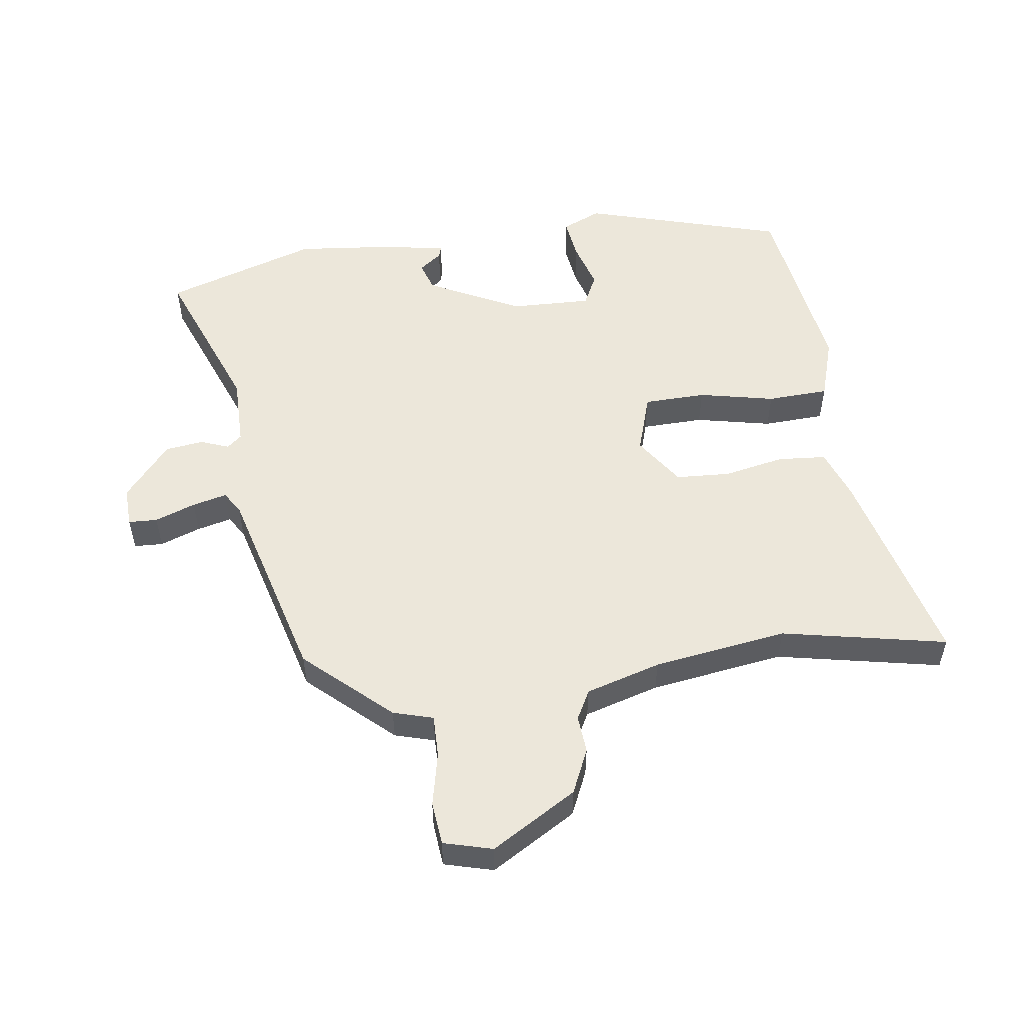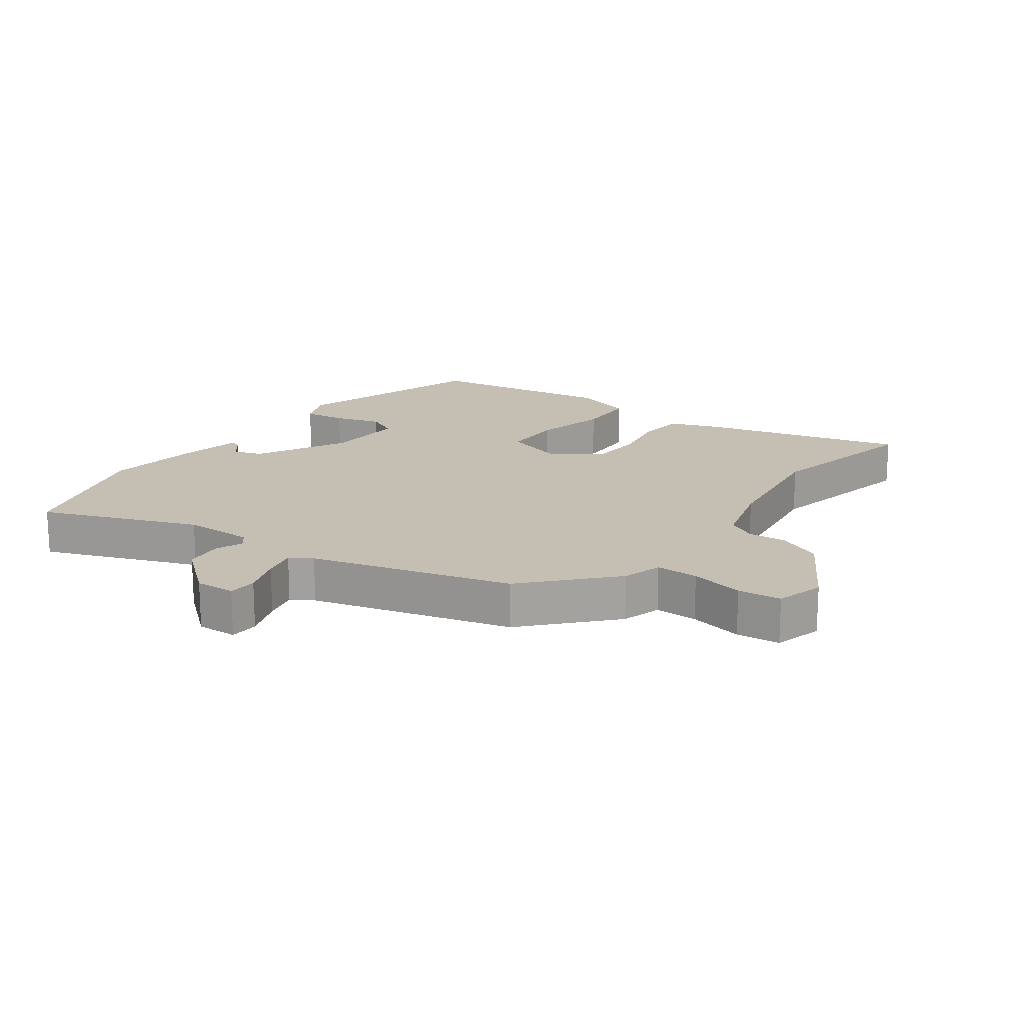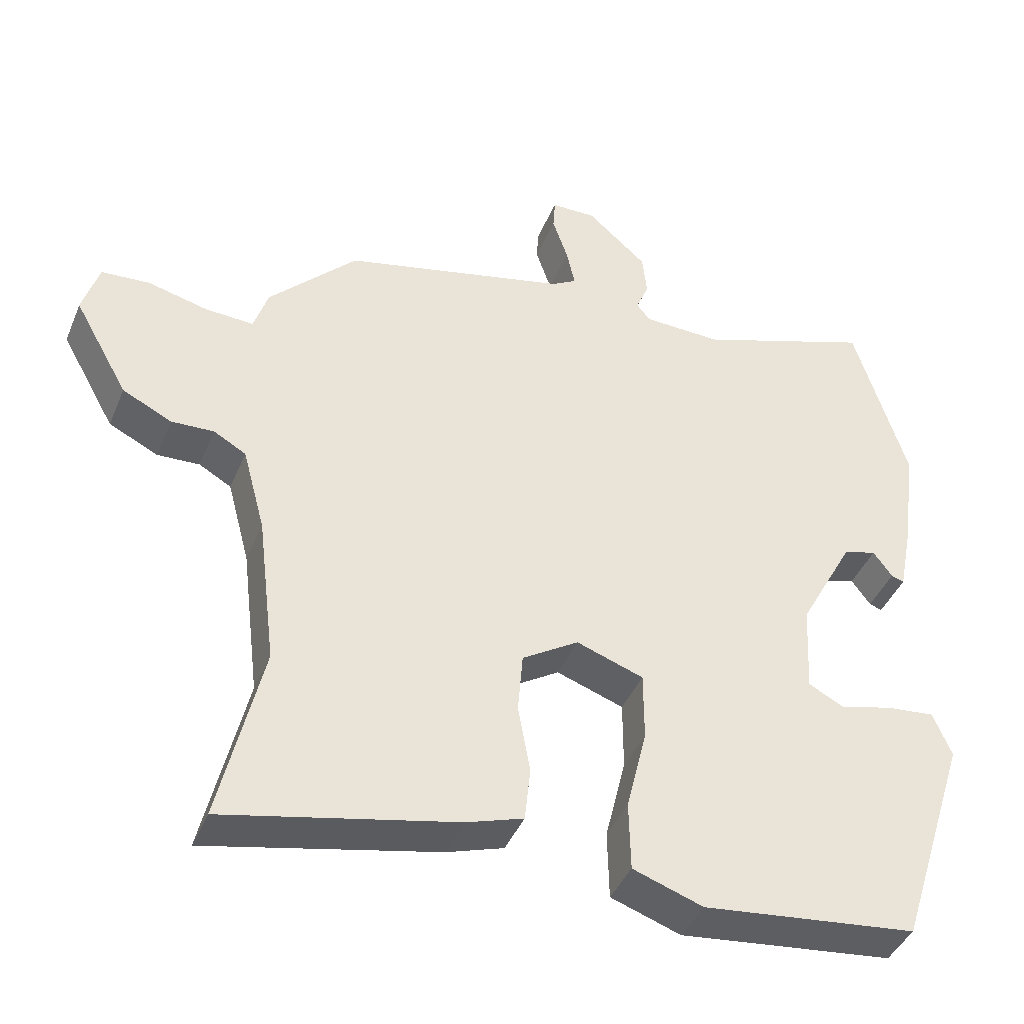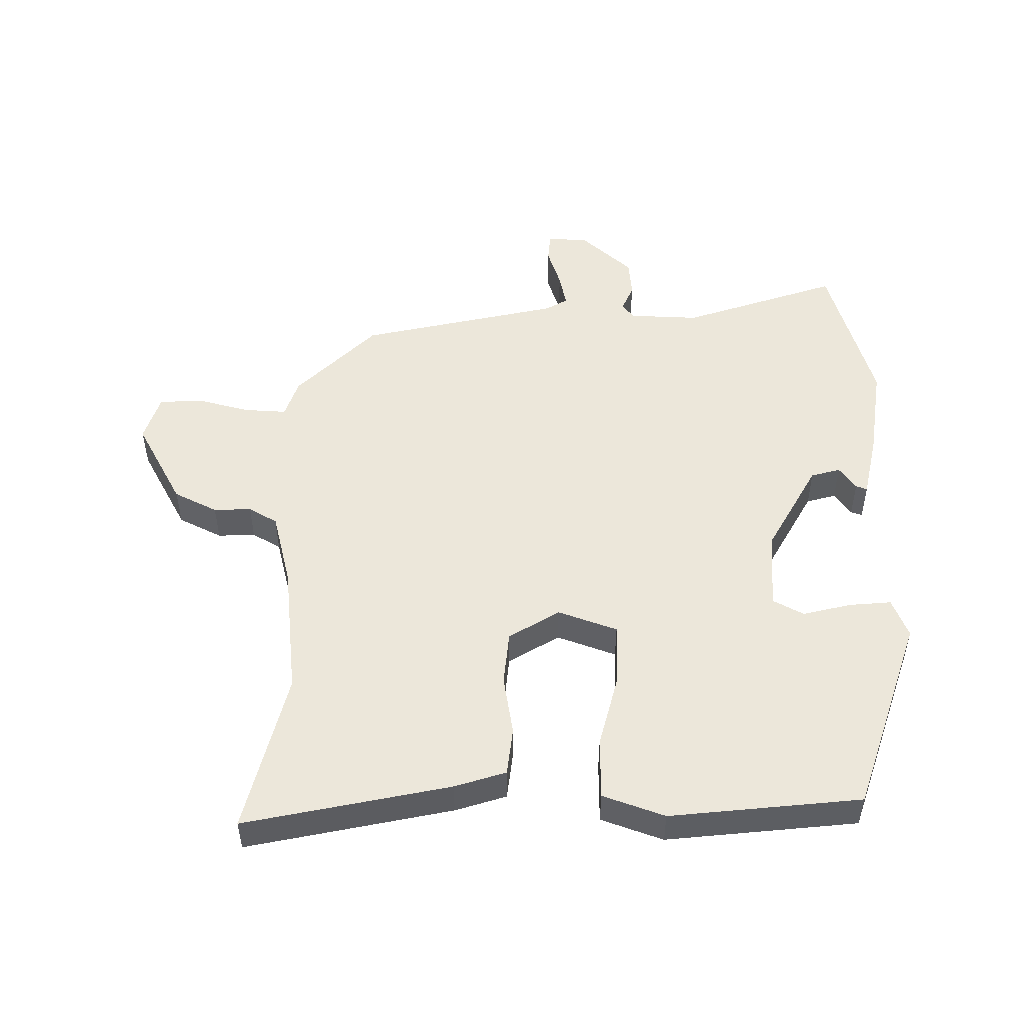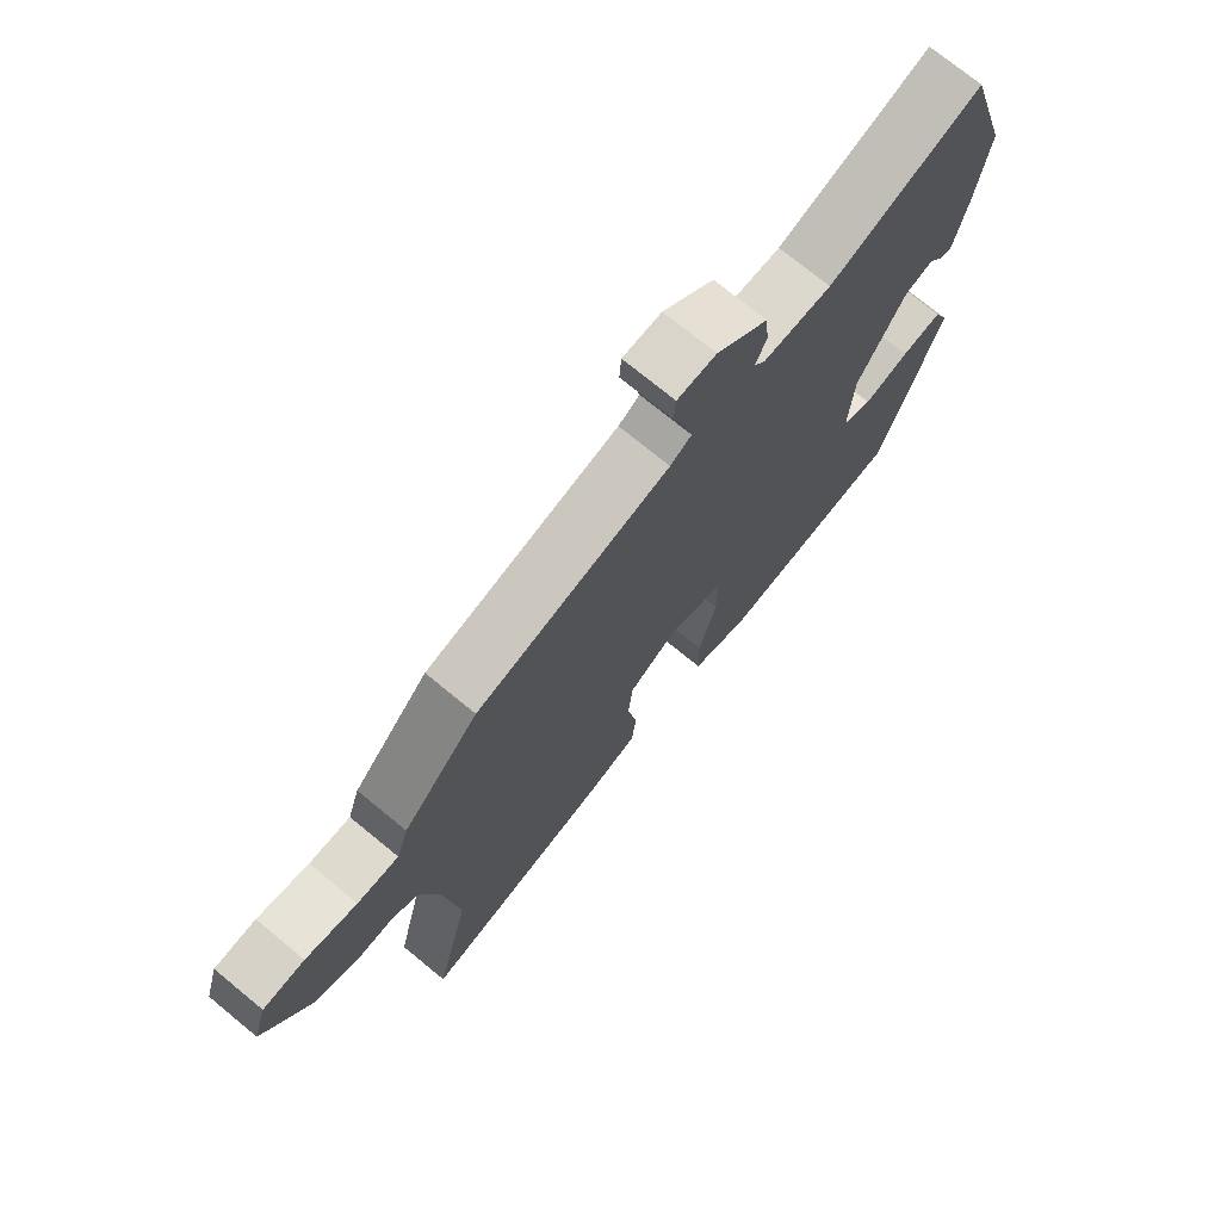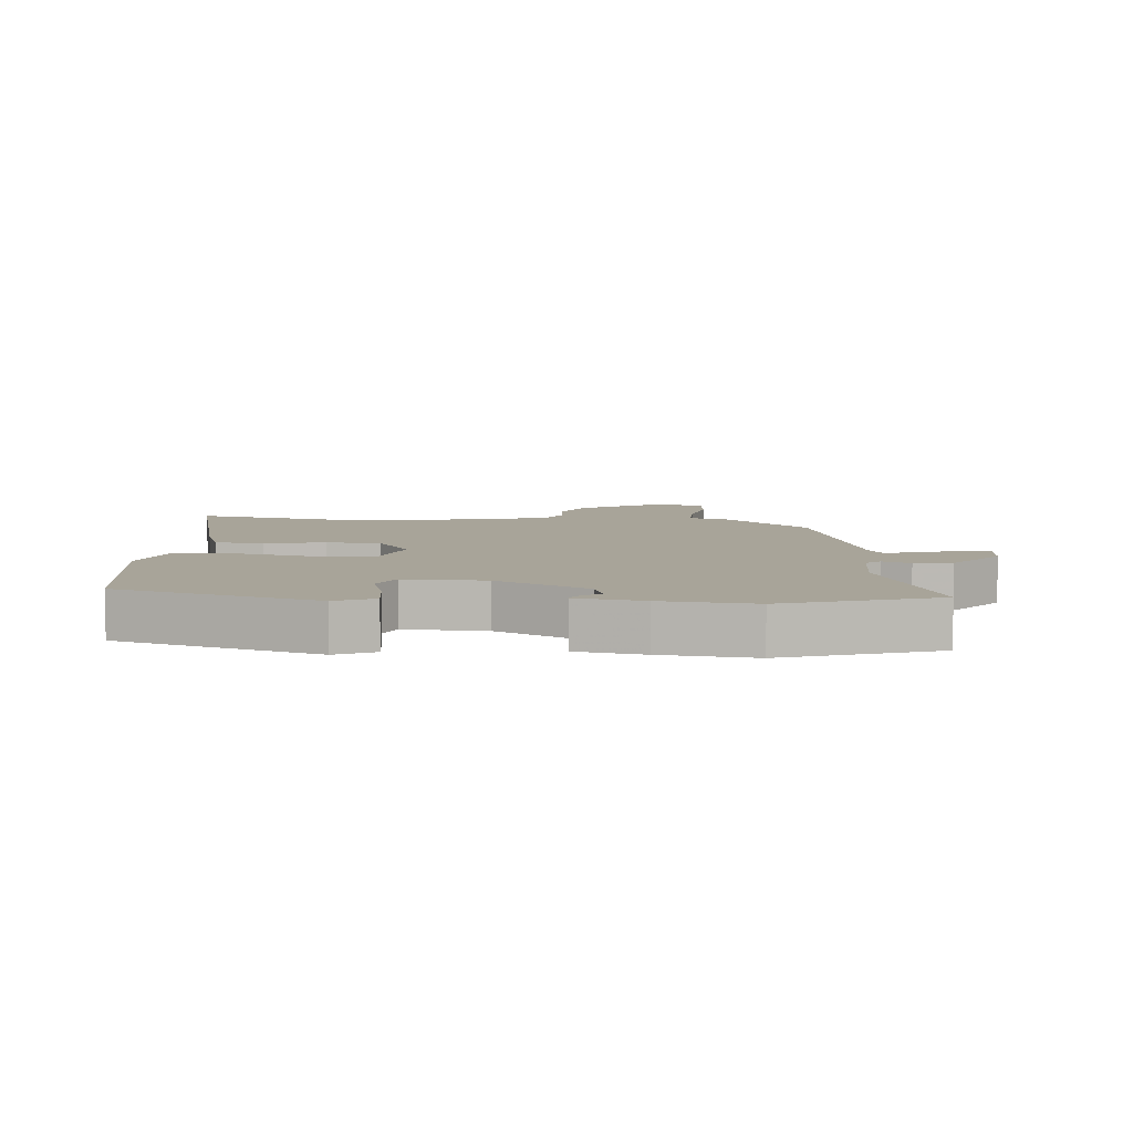
<metadata>
{"format":"obj","ext":"obj","renderer":"f3d","projection":"perspective","resolution":1024,"background":"white","views":[{"elev":53.1,"azim":80.6,"up":"+Y"},{"elev":17.6,"azim":34.7,"up":"+Y"},{"elev":-42.3,"azim":158.4,"up":"+Z"},{"elev":50.4,"azim":-178.8,"up":"+Y"},{"elev":73.6,"azim":129.4,"up":"+Z"},{"elev":7.1,"azim":-87.0,"up":"+Y"}]}
</metadata>
<code>
v 0.377 0.07 0.469
v 0.502 0.07 0.339
v 0.522 0.07 0.276
v 0.59 0.07 0.279
v 0.675 0.07 0.3
v 0.744 0.07 0.295
v 0.767 0.07 0.218
v 0.69 0.07 0.081
v 0.62 0.07 0.047
v 0.56 0.07 0.05
v 0.514 0.07 0.024
v 0.482 0.07 -0.096
v 0.456 0.07 -0.31
v 0.516 0.07 -0.57
v 0.19 0.07 -0.497
v 0.109 0.07 -0.47
v 0.101 0.07 -0.393
v 0.118 0.07 -0.297
v 0.111 0.07 -0.21
v 0.031 0.07 -0.159
v -0.064 0.07 -0.192
v -0.064 0.07 -0.291
v -0.035 0.07 -0.411
v -0.037 0.07 -0.509
v -0.136 0.07 -0.543
v -0.44 0.07 -0.507
v -0.542 0.07 -0.19
v -0.516 0.07 -0.127
v -0.448 0.07 -0.134
v -0.372 0.07 -0.154
v -0.322 0.07 -0.128
v -0.329 0.07 0.001
v -0.407 0.07 0.146
v -0.454 0.07 0.16
v -0.481 0.07 0.123
v -0.499 0.07 0.117
v -0.52 0.07 0.223
v -0.539 0.07 0.371
v -0.465 0.07 0.616
v -0.215 0.07 0.527
v -0.103 0.07 0.53
v -0.084 0.07 0.554
v -0.102 0.07 0.598
v -0.096 0.07 0.659
v -0.011 0.07 0.734
v 0.053 0.07 0.733
v 0.056 0.07 0.687
v 0.034 0.07 0.622
v 0.022 0.07 0.567
v 0.057 0.07 0.546
v 0.377 0 0.469
v 0.502 0 0.339
v 0.522 0 0.276
v 0.59 0 0.279
v 0.675 0 0.3
v 0.744 0 0.295
v 0.767 0 0.218
v 0.69 0 0.081
v 0.62 0 0.047
v 0.56 0 0.05
v 0.514 0 0.024
v 0.482 0 -0.096
v 0.456 0 -0.31
v 0.516 0 -0.57
v 0.19 0 -0.497
v 0.109 0 -0.47
v 0.101 0 -0.393
v 0.118 0 -0.297
v 0.111 0 -0.21
v 0.031 0 -0.159
v -0.064 0 -0.192
v -0.064 0 -0.291
v -0.035 0 -0.411
v -0.037 0 -0.509
v -0.136 0 -0.543
v -0.44 0 -0.507
v -0.542 0 -0.19
v -0.516 0 -0.127
v -0.448 0 -0.134
v -0.372 0 -0.154
v -0.322 0 -0.128
v -0.329 0 0.001
v -0.407 0 0.146
v -0.454 0 0.16
v -0.481 0 0.123
v -0.499 0 0.117
v -0.52 0 0.223
v -0.539 0 0.371
v -0.465 0 0.616
v -0.215 0 0.527
v -0.103 0 0.53
v -0.084 0 0.554
v -0.102 0 0.598
v -0.096 0 0.659
v -0.011 0 0.734
v 0.053 0 0.733
v 0.056 0 0.687
v 0.034 0 0.622
v 0.022 0 0.567
v 0.057 0 0.546
f 45 46 47 48
f 45 48 49
f 42 43 44 45
f 42 45 49
f 41 42 49 50
f 37 38 39 40
f 37 40 41
f 34 35 36 37
f 33 34 37 41
f 32 33 41 50
f 27 28 29 30
f 25 26 27 30
f 25 30 31
f 22 23 24 25
f 21 22 25 31
f 20 21 31 32
f 15 16 17 18
f 13 14 15 18
f 12 13 18 19
f 11 12 19 20
f 7 8 9 10
f 4 5 6 7
f 3 4 7 10
f 11 20 32 50
f 3 10 11 50
f 1 2 3 50
f 98 97 96 95
f 99 98 95
f 95 94 93 92
f 99 95 92
f 100 99 92 91
f 90 89 88 87
f 91 90 87
f 87 86 85 84
f 91 87 84 83
f 100 91 83 82
f 80 79 78 77
f 80 77 76 75
f 81 80 75
f 75 74 73 72
f 81 75 72 71
f 82 81 71 70
f 68 67 66 65
f 68 65 64 63
f 69 68 63 62
f 70 69 62 61
f 60 59 58 57
f 57 56 55 54
f 60 57 54 53
f 100 82 70 61
f 100 61 60 53
f 100 53 52 51
f 1 51 52 2
f 2 52 53 3
f 3 53 54 4
f 4 54 55 5
f 5 55 56 6
f 6 56 57 7
f 7 57 58 8
f 8 58 59 9
f 9 59 60 10
f 10 60 61 11
f 11 61 62 12
f 12 62 63 13
f 13 63 64 14
f 14 64 65 15
f 15 65 66 16
f 16 66 67 17
f 17 67 68 18
f 18 68 69 19
f 19 69 70 20
f 20 70 71 21
f 21 71 72 22
f 22 72 73 23
f 23 73 74 24
f 24 74 75 25
f 25 75 76 26
f 26 76 77 27
f 27 77 78 28
f 28 78 79 29
f 29 79 80 30
f 30 80 81 31
f 31 81 82 32
f 32 82 83 33
f 33 83 84 34
f 34 84 85 35
f 35 85 86 36
f 36 86 87 37
f 37 87 88 38
f 38 88 89 39
f 39 89 90 40
f 40 90 91 41
f 41 91 92 42
f 42 92 93 43
f 43 93 94 44
f 44 94 95 45
f 45 95 96 46
f 46 96 97 47
f 47 97 98 48
f 48 98 99 49
f 49 99 100 50
f 50 100 51 1

</code>
